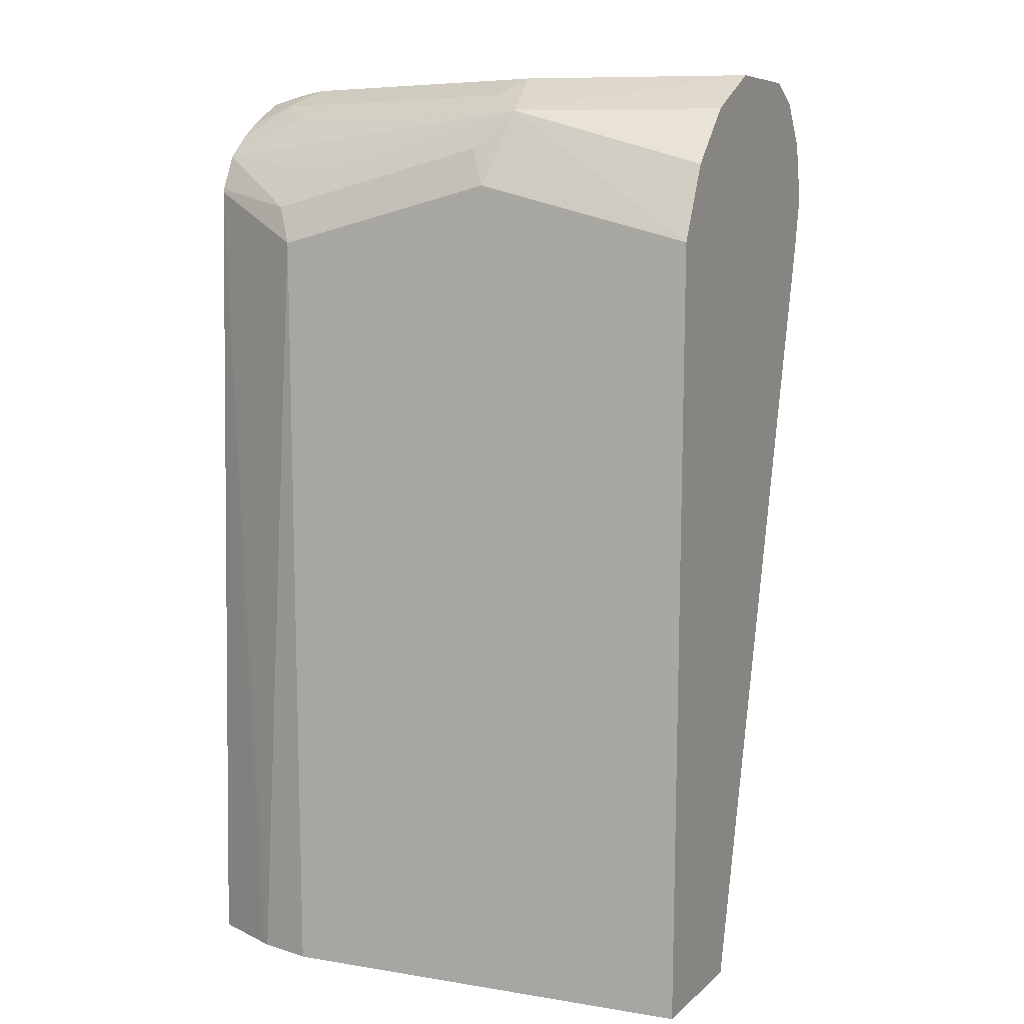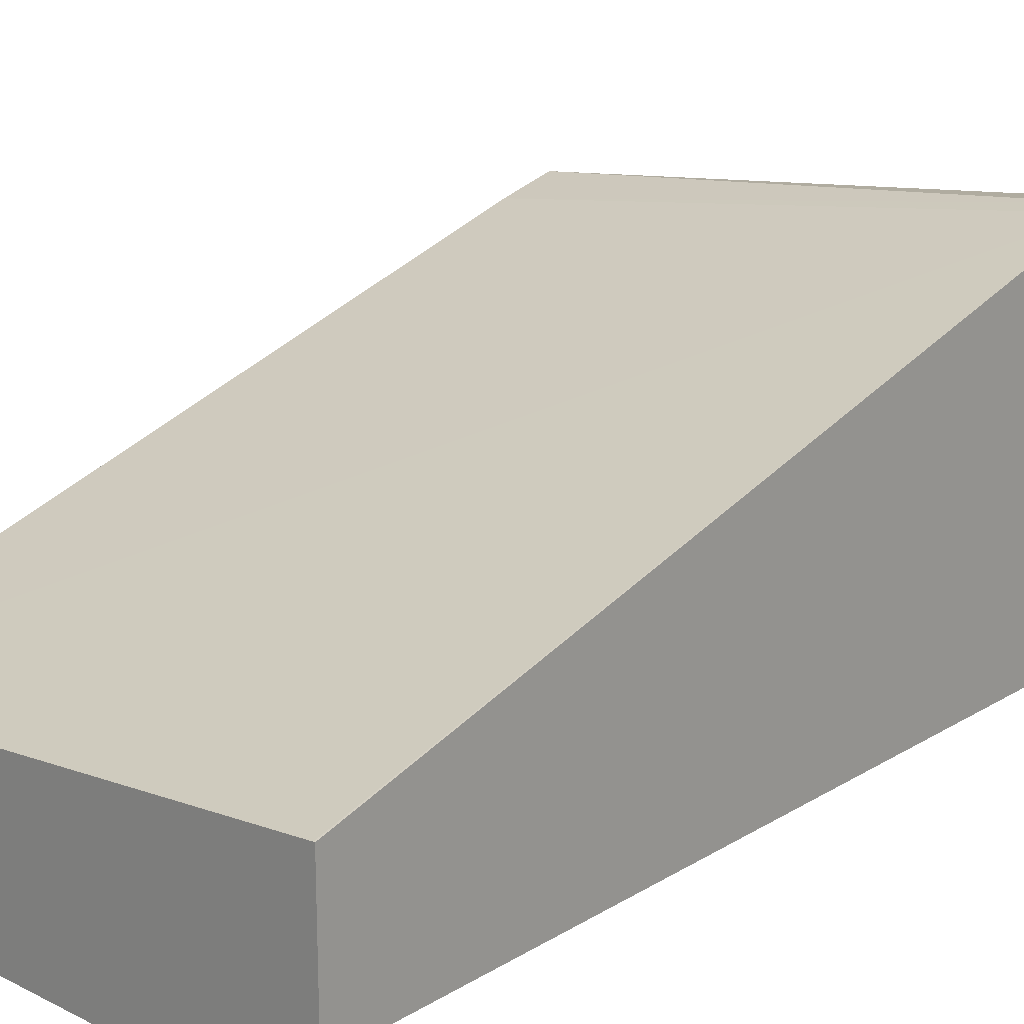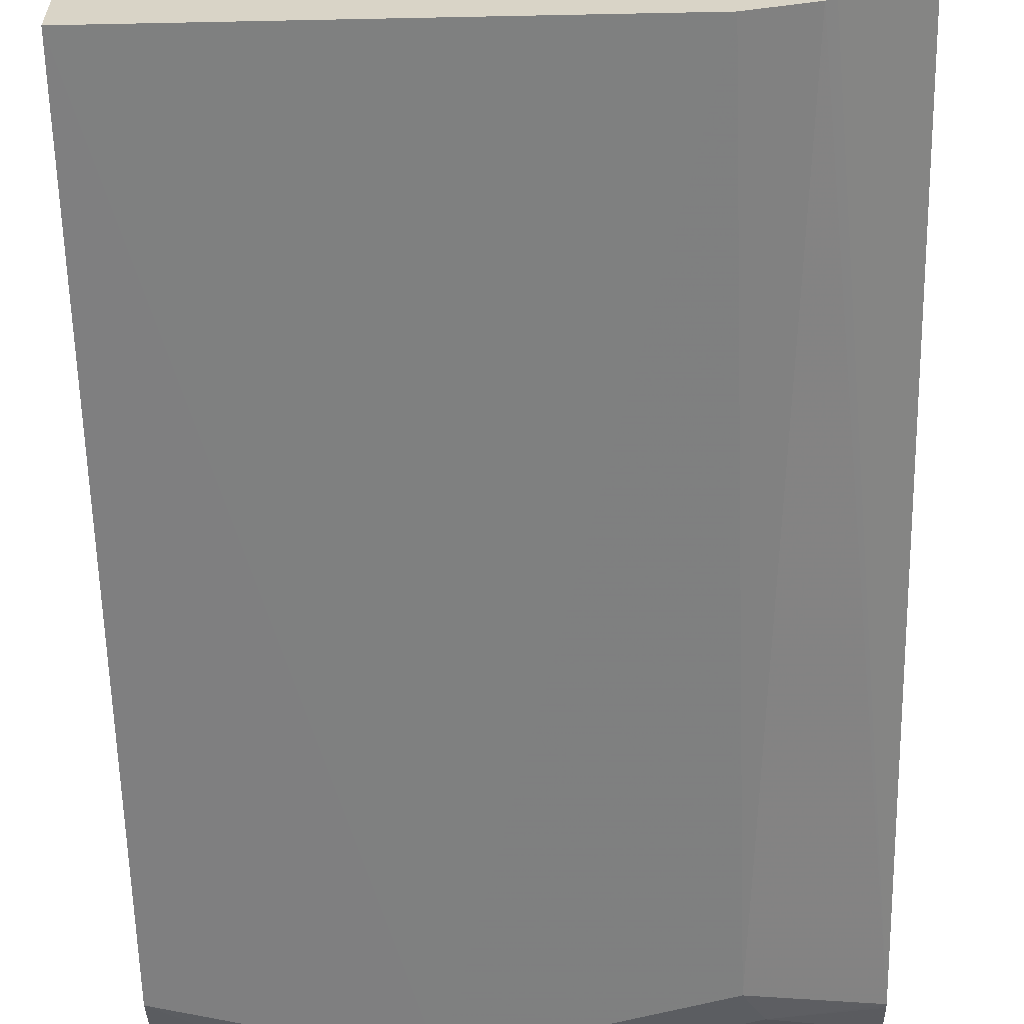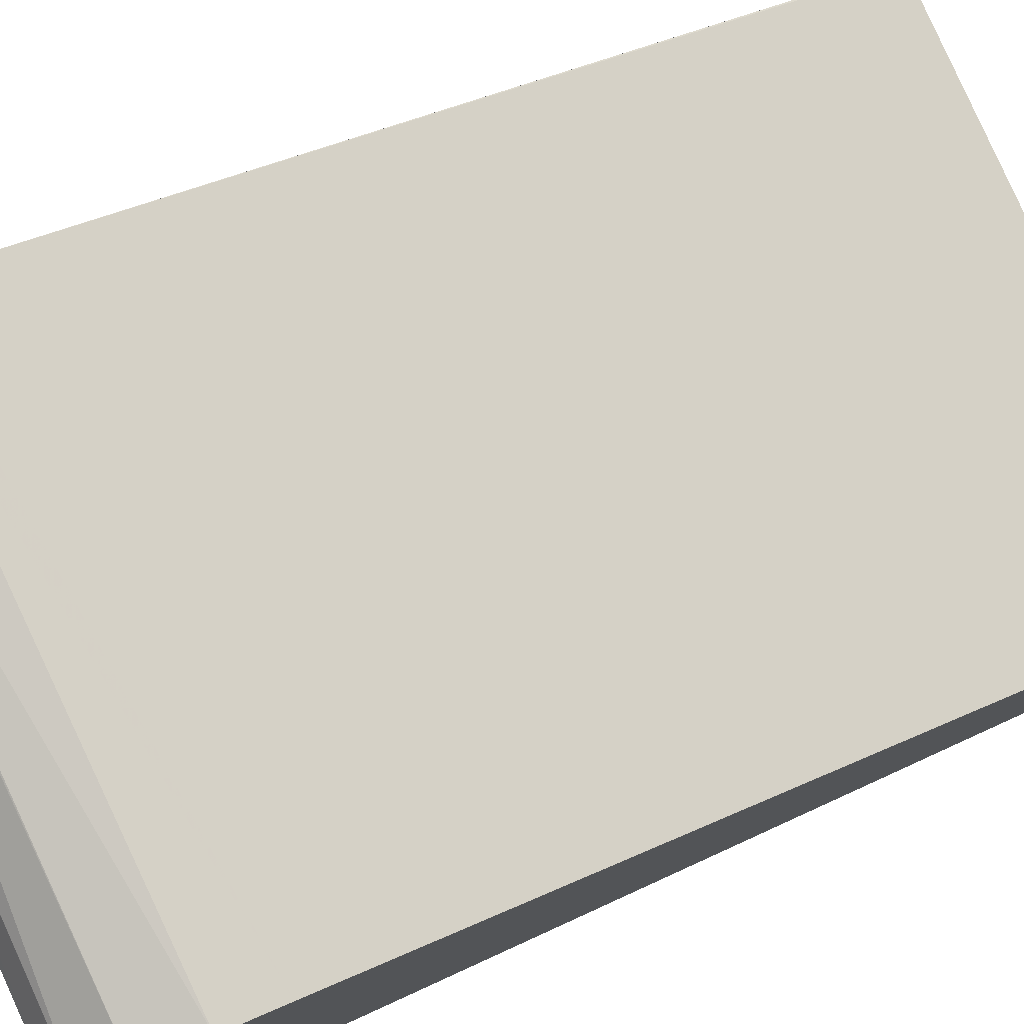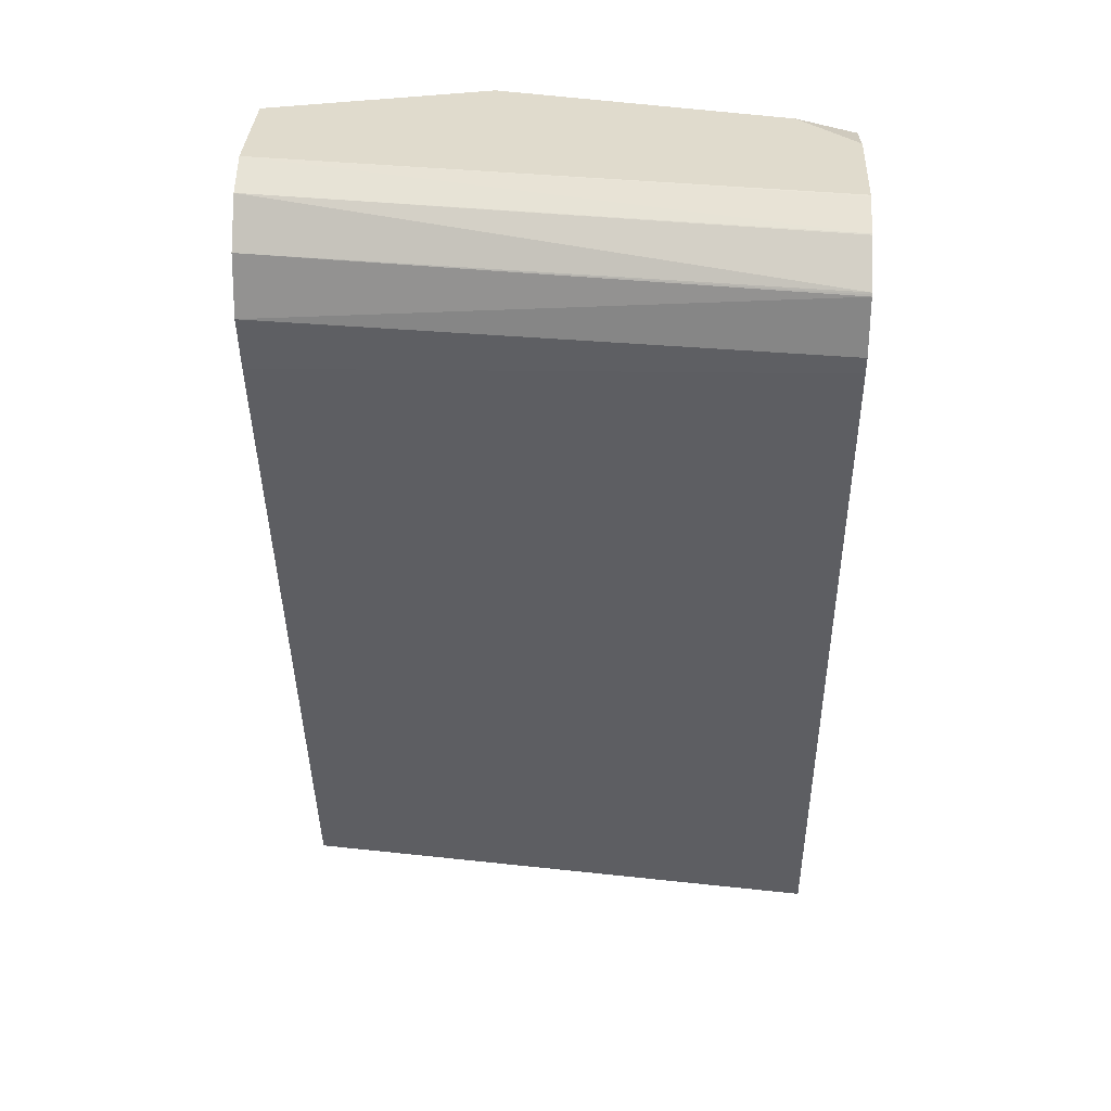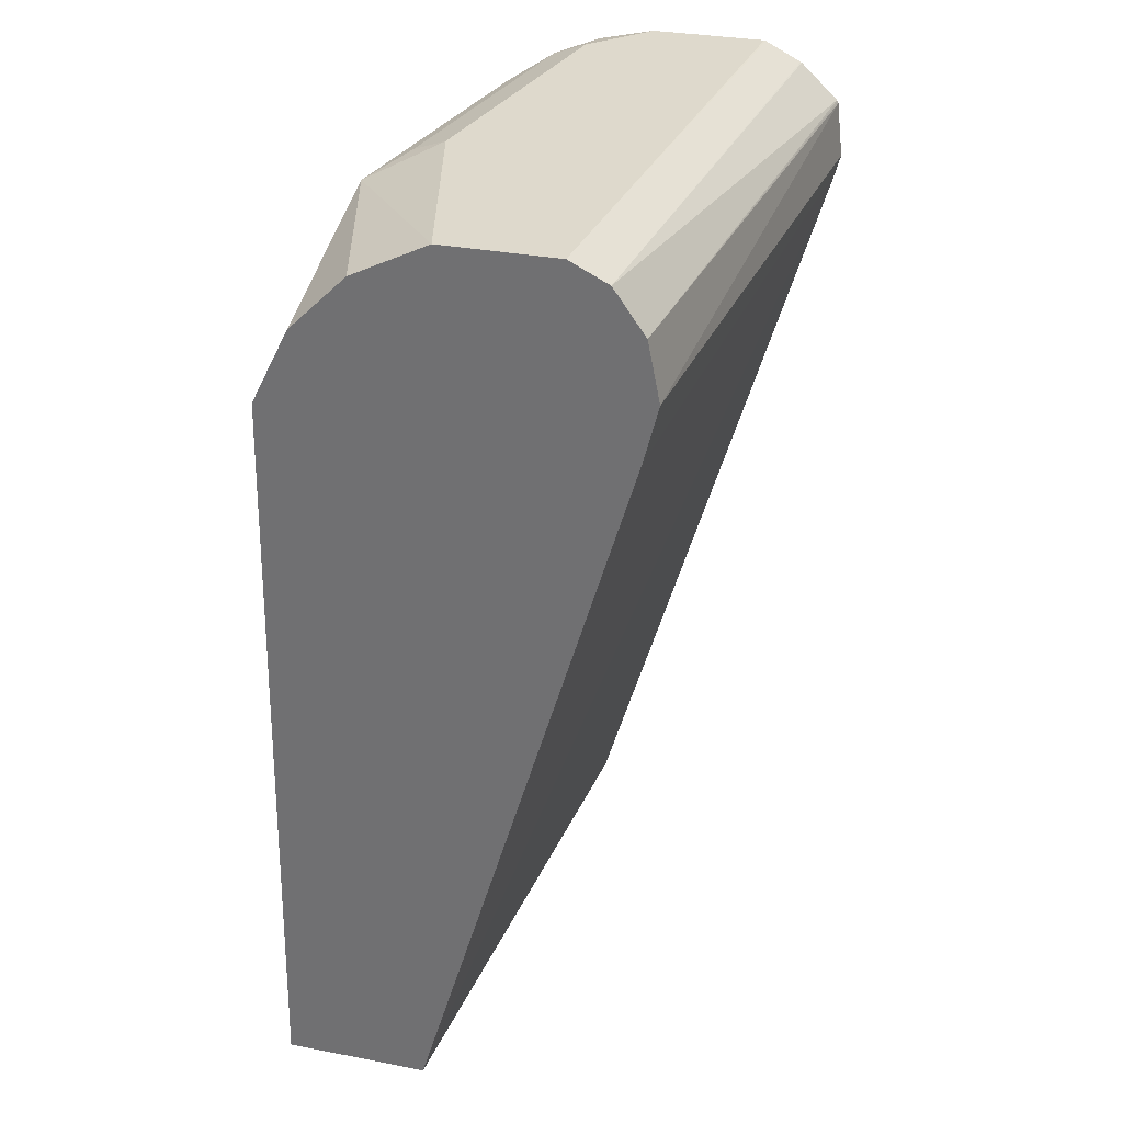
<metadata>
{"format":"obj","ext":"obj","renderer":"f3d","projection":"perspective","resolution":1024,"background":"white","views":[{"elev":7.4,"azim":25.0,"up":"+Z"},{"elev":19.4,"azim":-137.0,"up":"+Y"},{"elev":-61.1,"azim":-178.8,"up":"+Y"},{"elev":76.7,"azim":65.4,"up":"+Y"},{"elev":33.2,"azim":-177.1,"up":"+Z"},{"elev":32.2,"azim":105.0,"up":"+Z"}]}
</metadata>
<code>
v -0.1173 -0.3056 0.5724
v -0.1168 -0.3056 0.5724
v -0.1173 -0.356 0.5724
v -0.1173 -0.225 0.8501
v 0.0748 -0.3251 0.5724
v -0.09396 -0.3683 0.5724
v -0.1173 -0.3503 0.8556
v -0.1173 -0.2235 0.8562
v 0.0748 -0.2496 0.8334
v 0.0748 -0.3754 0.5724
v -0.09112 -0.3697 0.5724
v -0.07783 -0.3697 0.8367
v -0.1173 -0.3501 0.8562
v -0.1173 -0.2258 0.8751
v 0.0748 -0.2448 0.8531
v -0.07213 -0.3754 0.5724
v 0.0748 -0.3697 0.8367
v -1.16e-06 -0.3697 0.8562
v -0.08432 -0.3632 0.8497
v -0.1173 -0.3497 0.8572
v -0.1173 -0.2261 0.8756
v 0.0748 -0.2489 0.8736
v 0.0748 -0.3615 0.8531
v 0.006486 -0.3567 0.8821
v -0.006488 -0.3632 0.8691
v -0.07134 -0.3567 0.8627
v -0.1173 -0.3438 0.8691
v -0.1173 -0.2264 0.8762
v 0.0748 -0.2595 0.8886
v 0.0748 -0.3567 0.8627
v 0.0748 -0.3373 0.8821
v 0.0748 -0.3278 0.8869
v 0.0748 -0.3113 0.8951
v -1.16e-06 -0.3308 0.8951
v -0.006488 -0.3438 0.8886
v -0.1038 -0.3243 0.8886
v -0.0908 -0.3373 0.8821
v -0.1173 -0.3351 0.8767
v -0.1173 -0.2394 0.8884
v -0.1173 -0.2397 0.8887
v 0.0748 -0.2724 0.8951
v -0.09729 -0.3113 0.8951
v -0.1173 -0.3268 0.8825
v -0.1173 -0.3113 0.8906
v -0.1173 -0.3129 0.89
v -0.1173 -0.2524 0.8949
v -0.1168 -0.253 0.8951
v -0.1173 -0.2919 0.8951
v -0.1173 -0.253 0.8951
f 24 33 34
f 19 24 26
f 24 32 33
f 24 31 32
f 23 30 24
f 22 28 29
f 21 28 22
f 19 27 20
f 19 26 27
f 24 34 35
f 14 22 15
f 18 24 25
f 17 24 18
f 17 23 24
f 14 21 22
f 13 19 20
f 12 16 18
f 12 19 13
f 24 35 36
f 12 25 19
f 19 25 24
f 24 36 37
f 34 42 36
f 24 27 26
f 46 49 47
f 12 18 25
f 42 48 44
f 41 46 47
f 40 46 41
f 36 45 43
f 36 44 45
f 36 42 44
f 36 38 37
f 36 43 38
f 34 36 35
f 33 42 34
f 33 48 42
f 33 49 48
f 33 47 49
f 33 41 47
f 29 40 41
f 29 39 40
f 28 39 29
f 27 37 38
f 24 30 31
f 24 37 27
f 11 16 12
f 8 14 15
f 10 17 18
f 1 39 28
f 1 40 39
f 1 46 40
f 1 49 46
f 1 48 49
f 1 44 48
f 1 45 44
f 1 43 45
f 1 38 43
f 1 28 21
f 1 20 27
f 1 7 13
f 1 3 7
f 1 6 3
f 1 11 6
f 1 16 11
f 1 10 16
f 1 5 10
f 1 2 5
f 10 18 16
f 1 13 20
f 1 21 14
f 1 27 38
f 1 8 4
f 8 15 9
f 1 14 8
f 7 11 12
f 7 12 13
f 6 11 7
f 5 17 10
f 5 30 23
f 5 31 30
f 5 32 31
f 5 33 32
f 5 23 17
f 2 4 5
f 5 29 41
f 5 22 29
f 5 15 22
f 5 9 15
f 4 9 5
f 4 8 9
f 3 6 7
f 5 41 33
f 1 4 2

</code>
